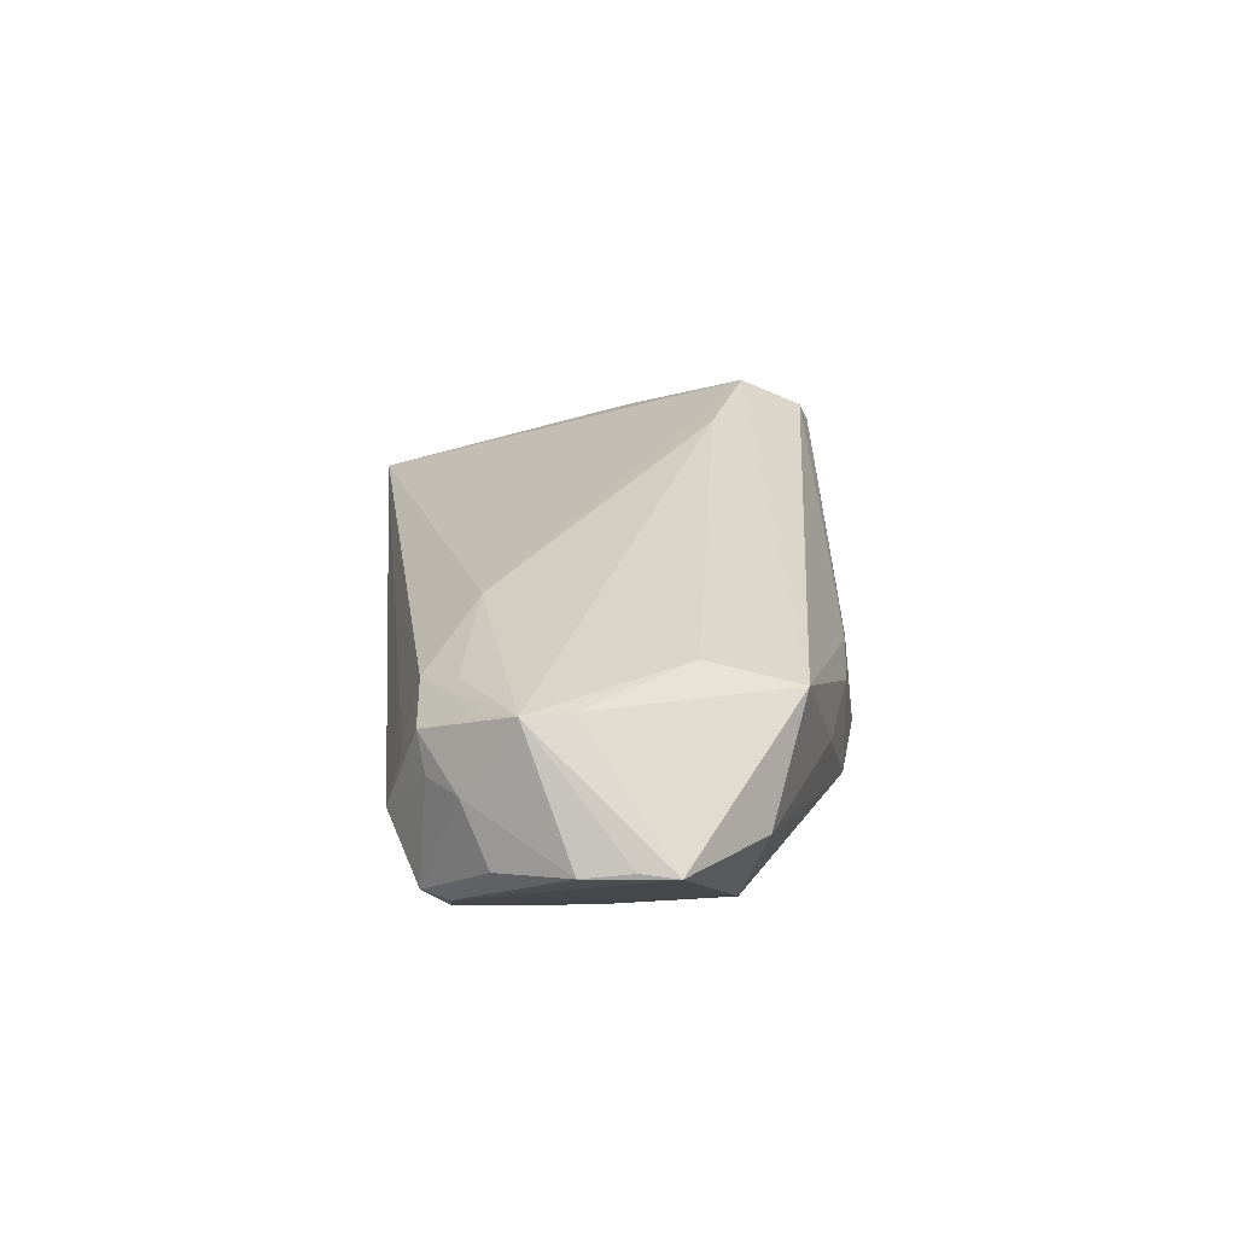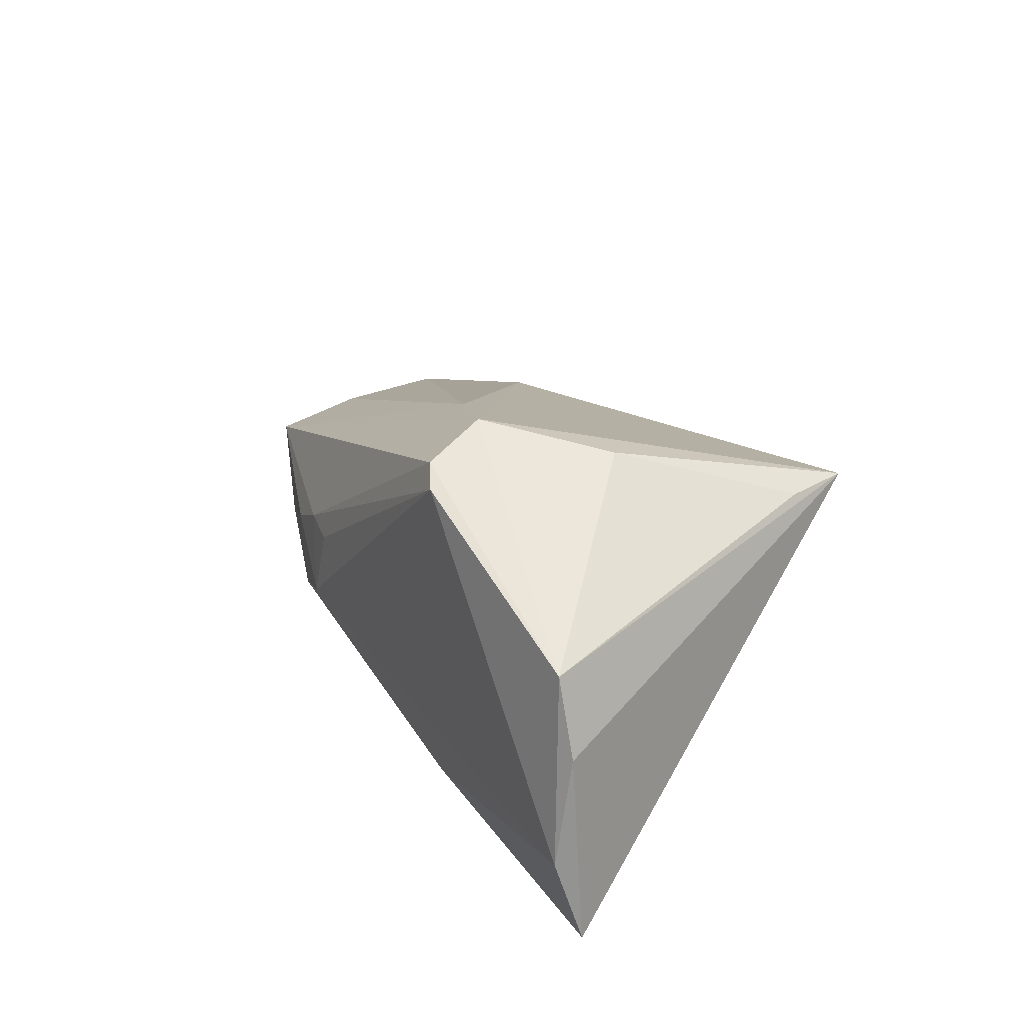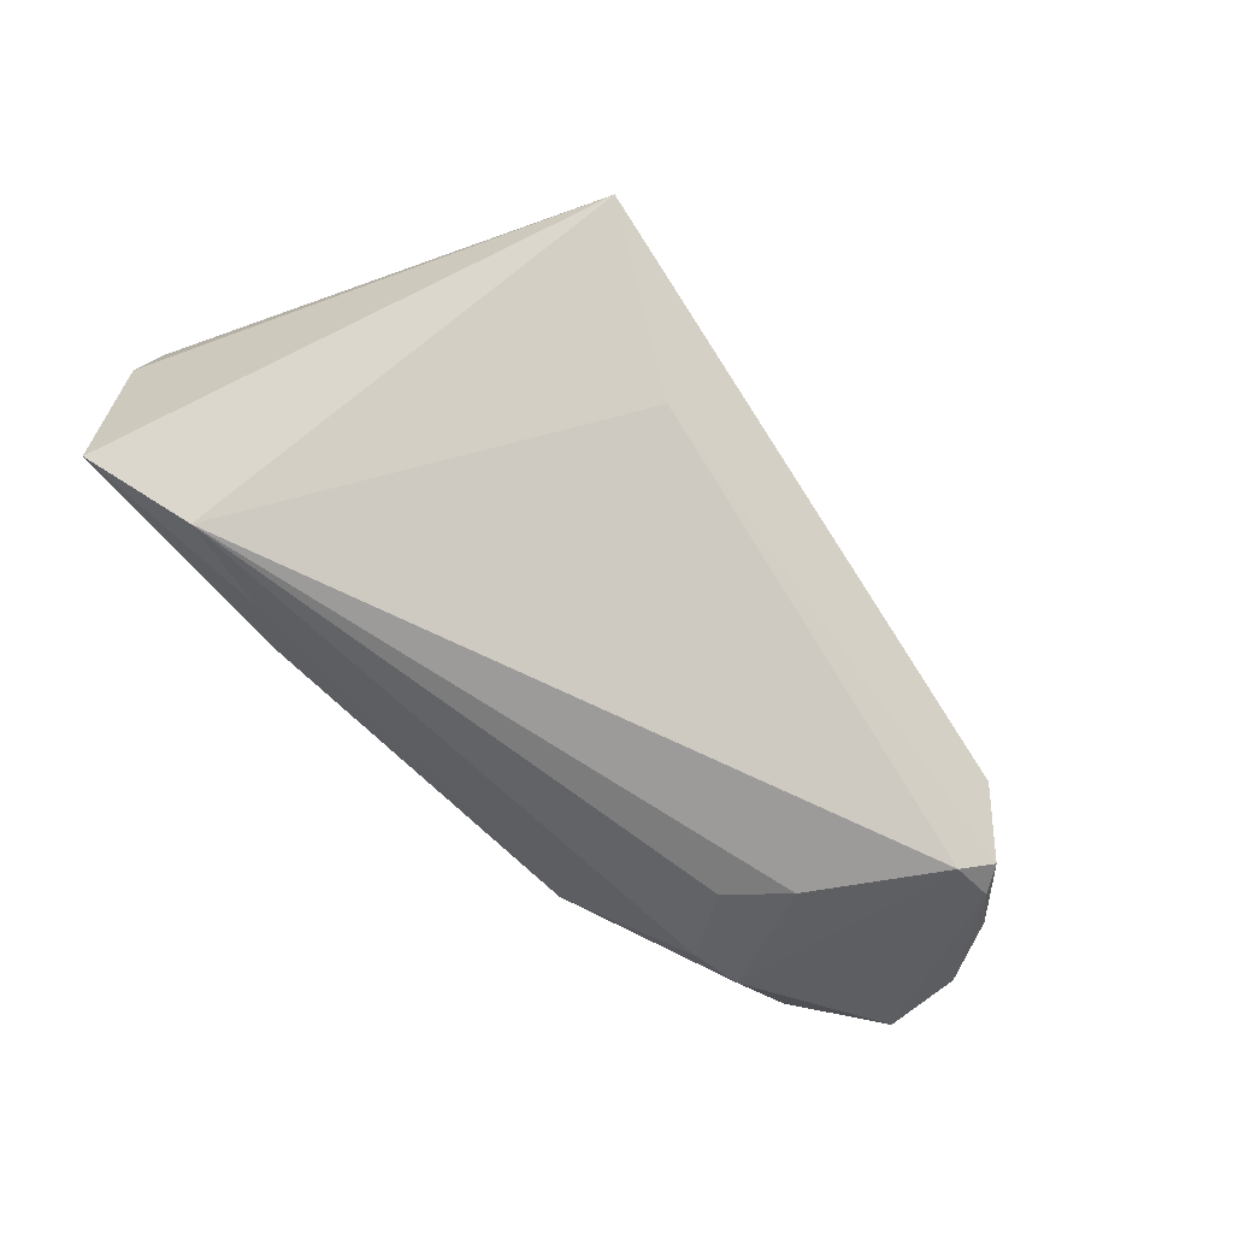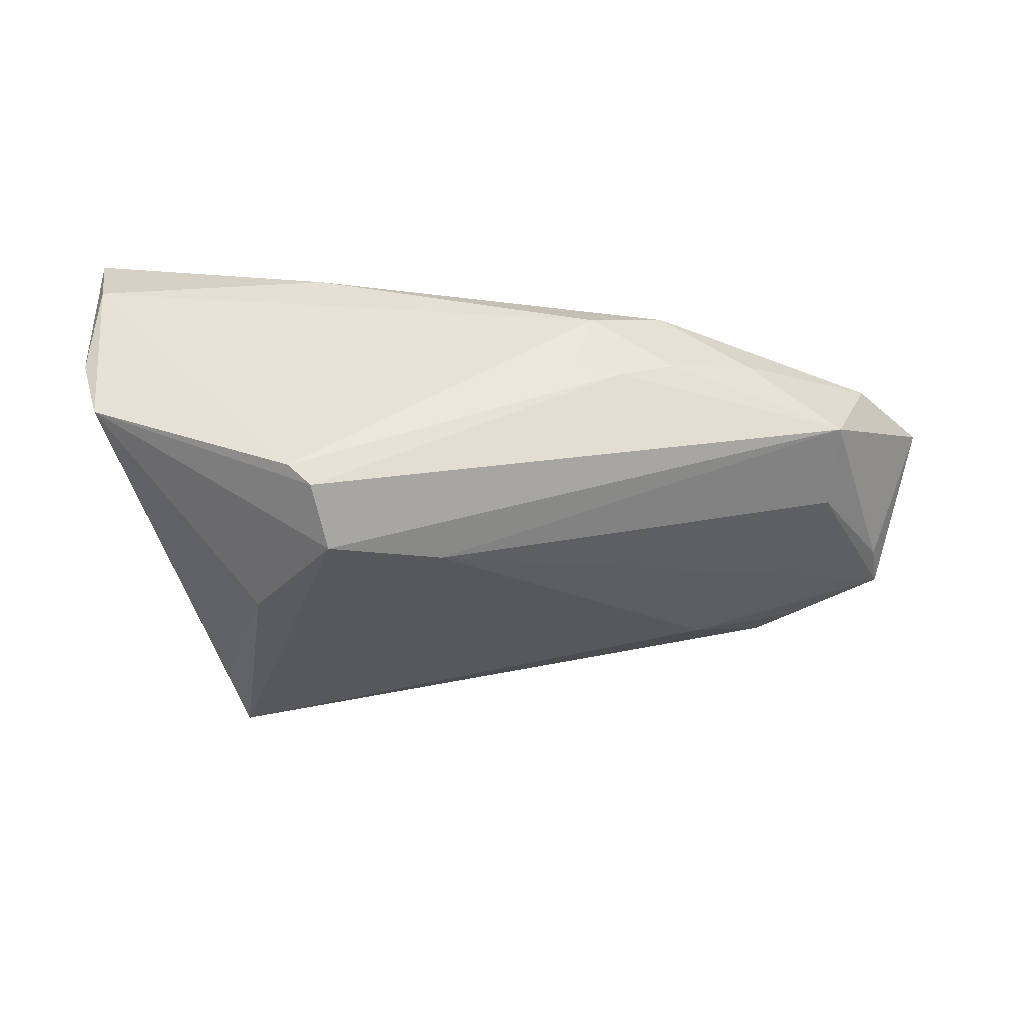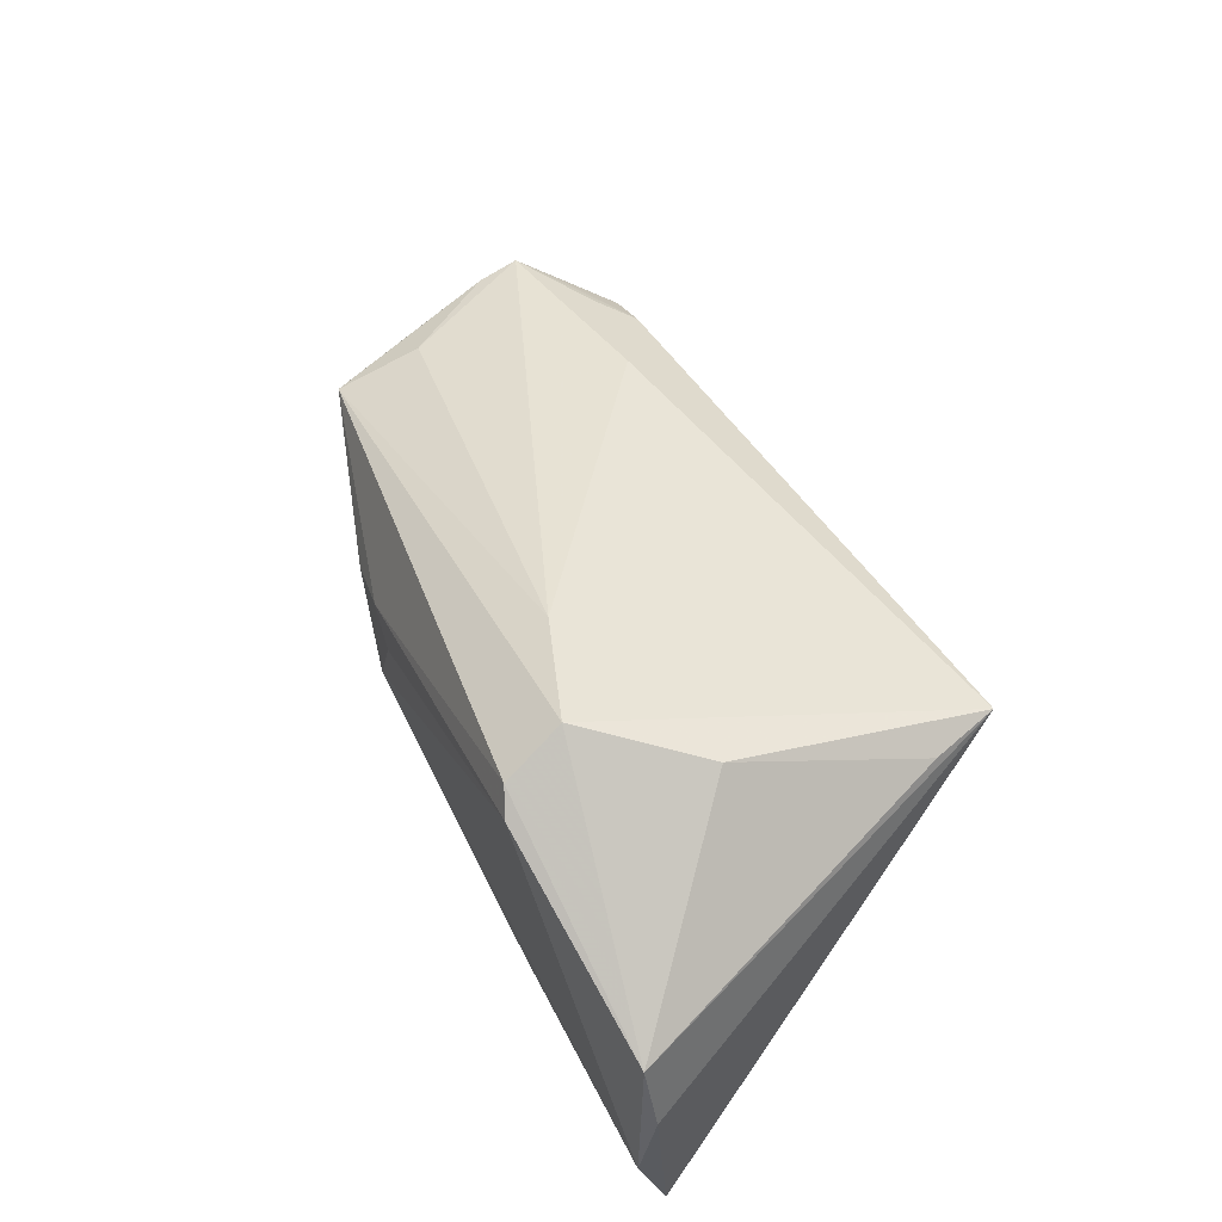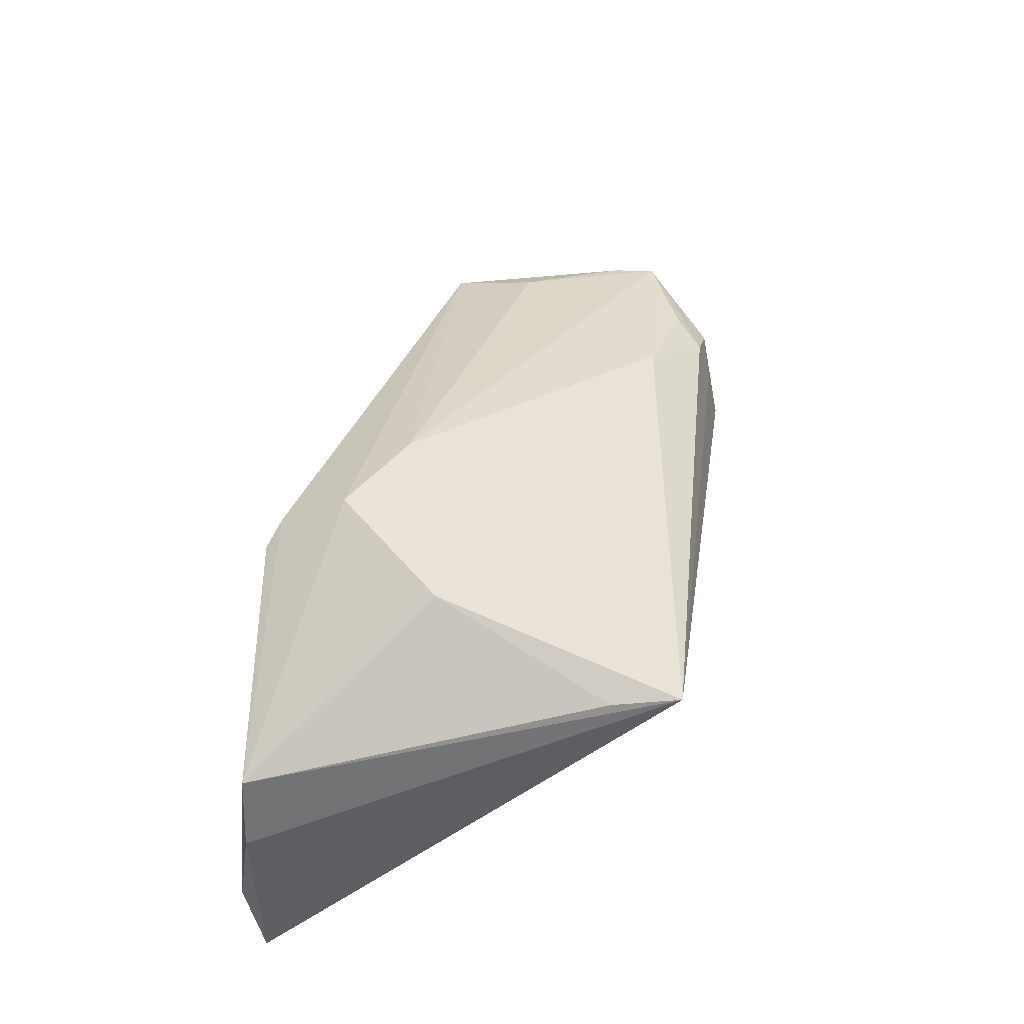
<metadata>
{"format":"obj","ext":"obj","renderer":"f3d","projection":"perspective","resolution":1024,"background":"white","views":[{"elev":7.7,"azim":-95.1,"up":"+Y"},{"elev":26.9,"azim":60.2,"up":"+Y"},{"elev":-58.8,"azim":125.7,"up":"+Y"},{"elev":41.8,"azim":-178.9,"up":"+Z"},{"elev":60.9,"azim":62.0,"up":"+Y"},{"elev":51.6,"azim":98.8,"up":"+Y"}]}
</metadata>
<code>
v -0.0538 0.0008517 -0.02126
v -0.06212 -0.0139 -0.01251
v 0.02468 -0.01578 0.02354
v -0.03674 -0.005537 0.01689
v 0.05234 0.01317 0.02239
v -0.05822 0.00141 -0.01787
v -0.02576 -0.0007865 0.02057
v -0.05596 -0.0146 -0.02061
v -0.01441 -0.007343 0.02346
v 0.02489 0.02598 0.02447
v 0.005561 0.02681 0.009313
v 0.01982 0.03139 0.01491
v -0.04907 -0.006194 -0.02686
v -0.0547 -0.01159 0.007647
v -0.06325 -0.01321 -0.006661
v 0.02188 0.02811 0.02294
v -0.04191 -0.004537 -0.02924
v -0.04141 -0.02137 0.006218
v -0.0421 -0.02147 -0.02428
v -0.04111 0.002688 -0.02727
v 0.03781 0.01949 -0.02208
v -0.0244 -0.01161 0.02054
v -0.03113 0.01014 -0.02045
v 0.04552 -0.02437 0.01644
v 0.05728 -0.02156 0.02164
v -0.04614 -0.01864 -0.02755
v 0.03048 0.02789 0.001258
v -0.04063 -0.01114 -0.03096
v 0.0356 0.01945 -0.03096
v -0.0321 -0.02437 -0.008116
v -0.049 -0.01912 -0.02435
v 0.05543 0.00328 0.02223
v -0.0573 0.001591 -0.01215
v 0.01673 0.002843 -0.02486
v -0.01817 0.00279 0.02175
v -0.0474 -0.001621 -0.02773
v -0.03406 -0.02282 0.007254
v 0.03353 -0.02301 0.01804
v -0.02699 -0.02437 -0.000704
v -0.04597 0.00337 -0.02336
v -0.04866 0.005327 0.0009935
v 0.05525 -0.01106 0.02443
v -0.06394 -0.01371 -0.00237
v -0.05412 -0.007289 -0.02367
v -0.04952 0.002558 0.01226
v -0.01189 0.002267 0.02296
f 25 29 32
f 25 24 29
f 27 29 12
f 29 24 34
f 24 19 34
f 32 29 5
f 5 16 10
f 12 16 5
f 5 27 12
f 42 25 32
f 32 5 42
f 42 5 10
f 33 6 43
f 12 29 23
f 29 20 23
f 43 6 15
f 10 16 35
f 29 27 21
f 21 5 29
f 27 5 21
f 30 19 24
f 25 42 3
f 4 22 7
f 14 22 4
f 45 33 43
f 45 16 12
f 43 14 45
f 45 35 16
f 14 4 45
f 7 35 45
f 45 4 7
f 28 36 17
f 17 36 20
f 17 29 28
f 17 20 29
f 6 20 1
f 1 36 6
f 20 36 1
f 6 36 44
f 40 20 6
f 6 23 40
f 40 23 20
f 43 15 2
f 2 31 43
f 8 31 2
f 2 44 8
f 2 15 6
f 6 44 2
f 24 37 39
f 39 30 24
f 37 30 39
f 18 30 37
f 18 14 43
f 19 30 18
f 18 22 14
f 37 22 18
f 43 31 18
f 18 31 19
f 38 22 37
f 38 3 22
f 25 3 38
f 24 25 38
f 38 37 24
f 10 35 46
f 9 42 10
f 9 3 42
f 10 46 9
f 22 3 9
f 7 22 9
f 9 35 7
f 9 46 35
f 33 45 41
f 6 33 41
f 13 36 28
f 13 44 36
f 26 31 8
f 8 44 26
f 19 31 26
f 26 13 28
f 44 13 26
f 26 34 19
f 28 29 26
f 29 34 26
f 11 45 12
f 11 41 45
f 6 41 11
f 12 23 11
f 11 23 6

</code>
